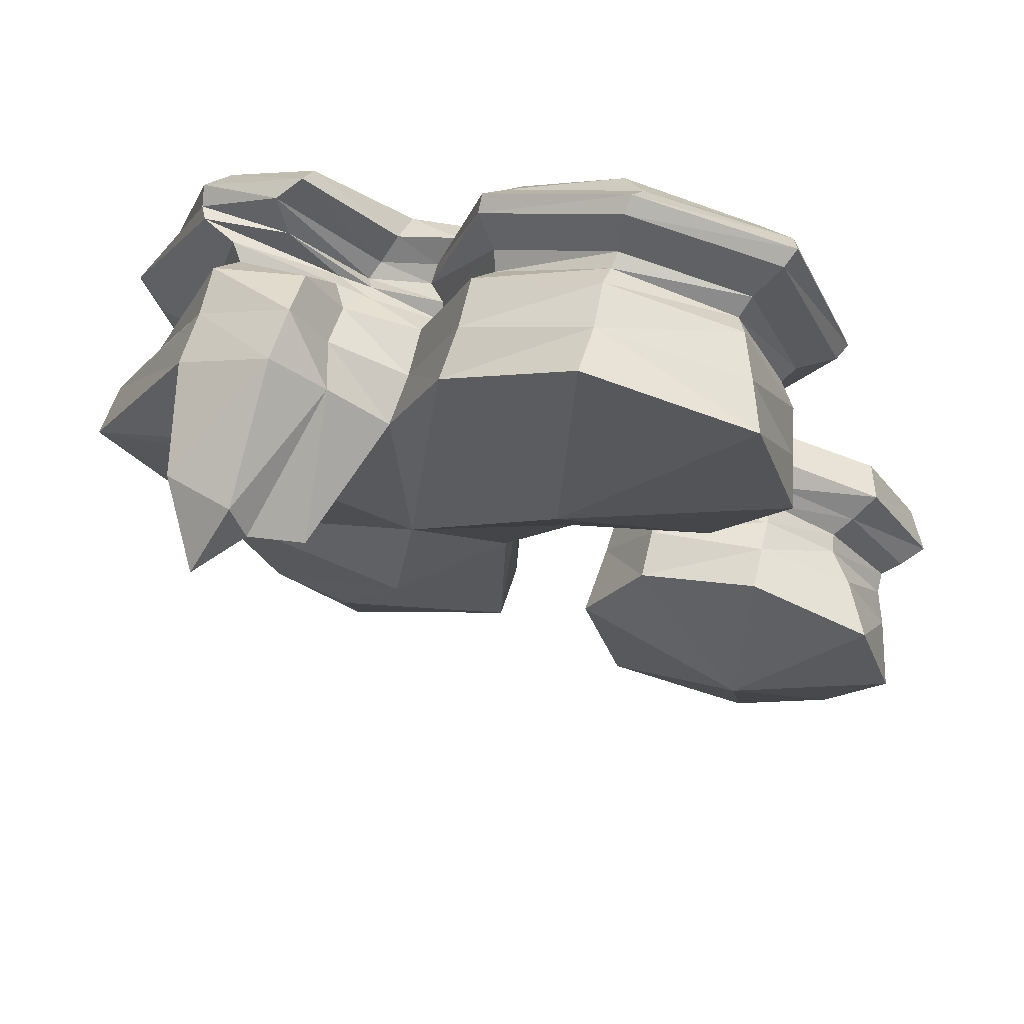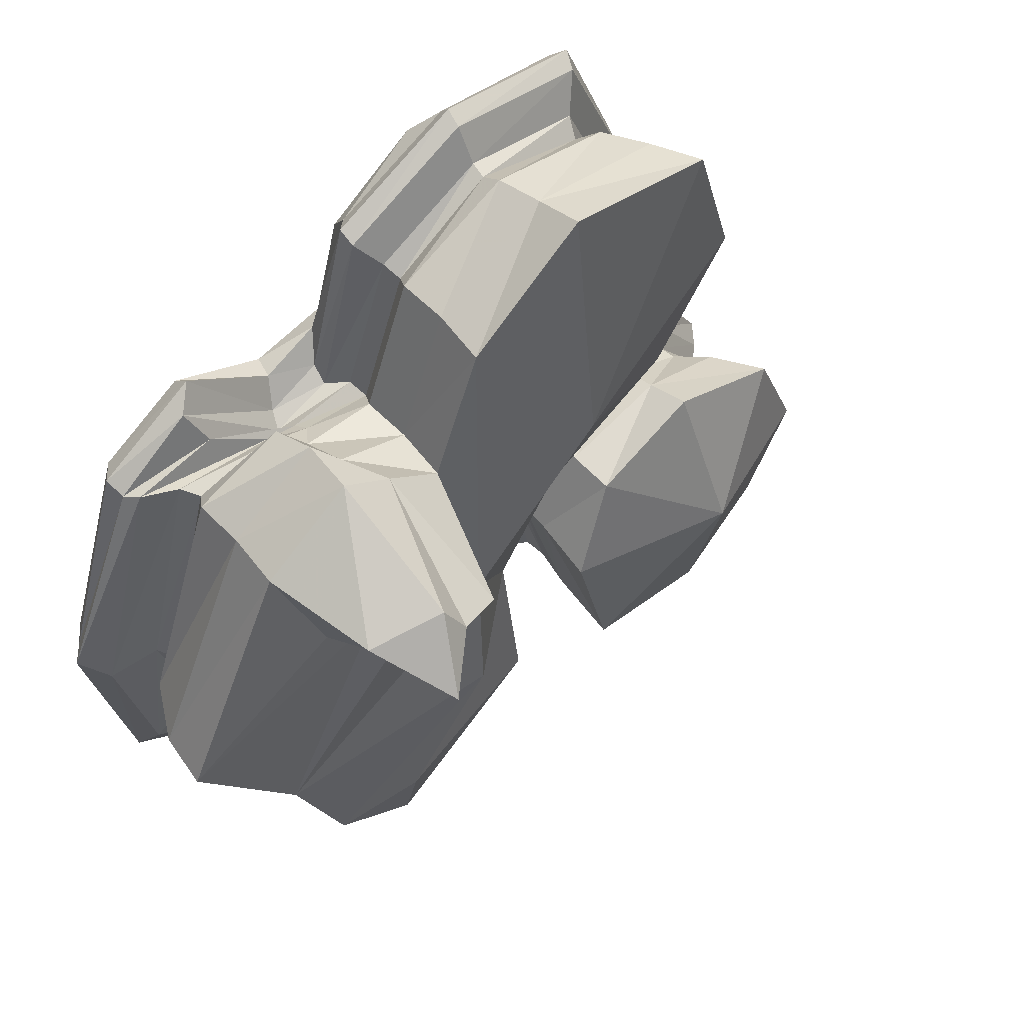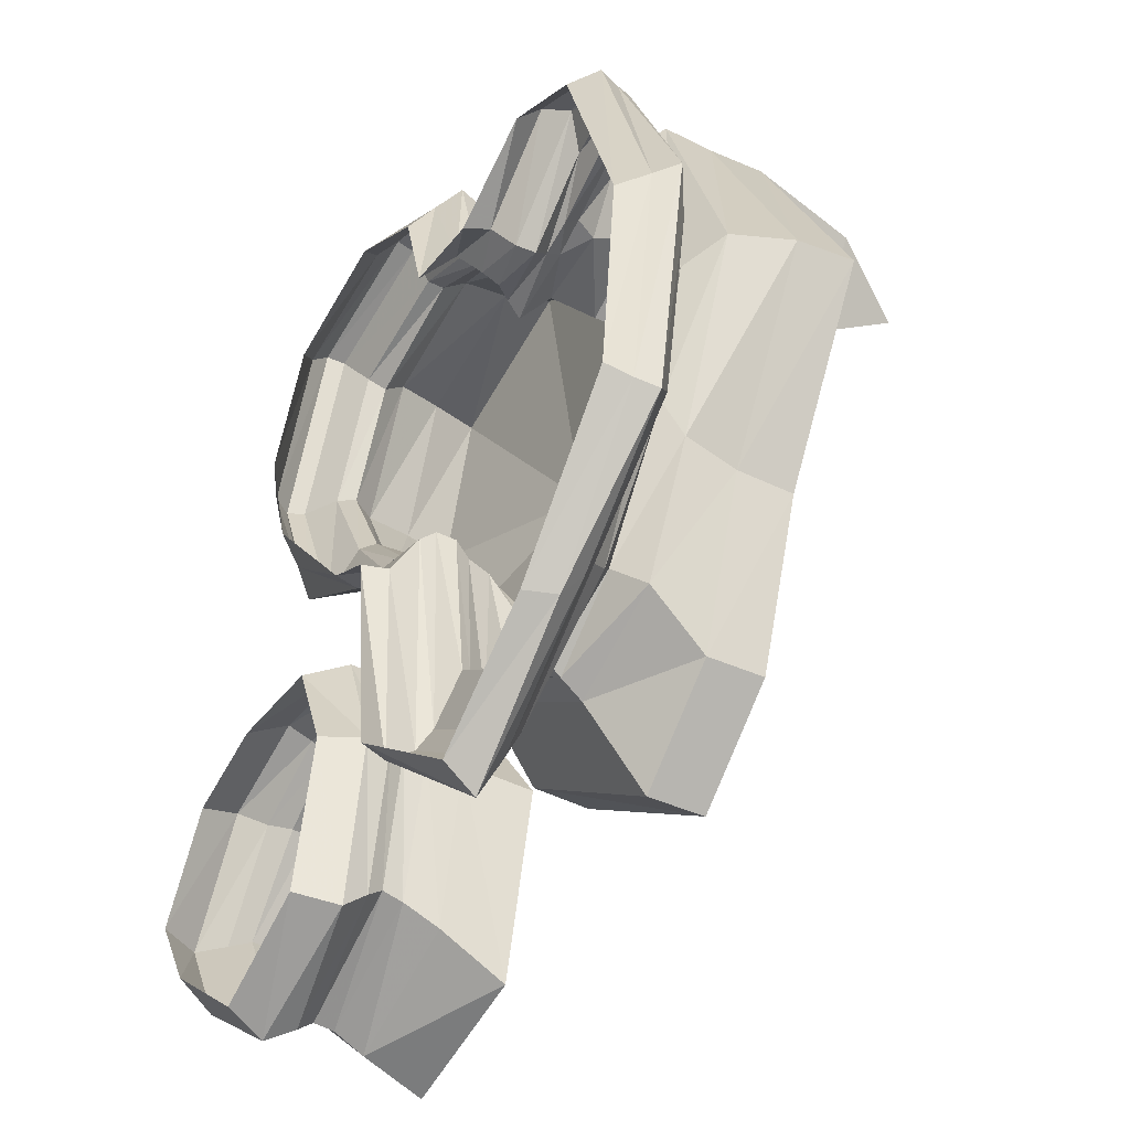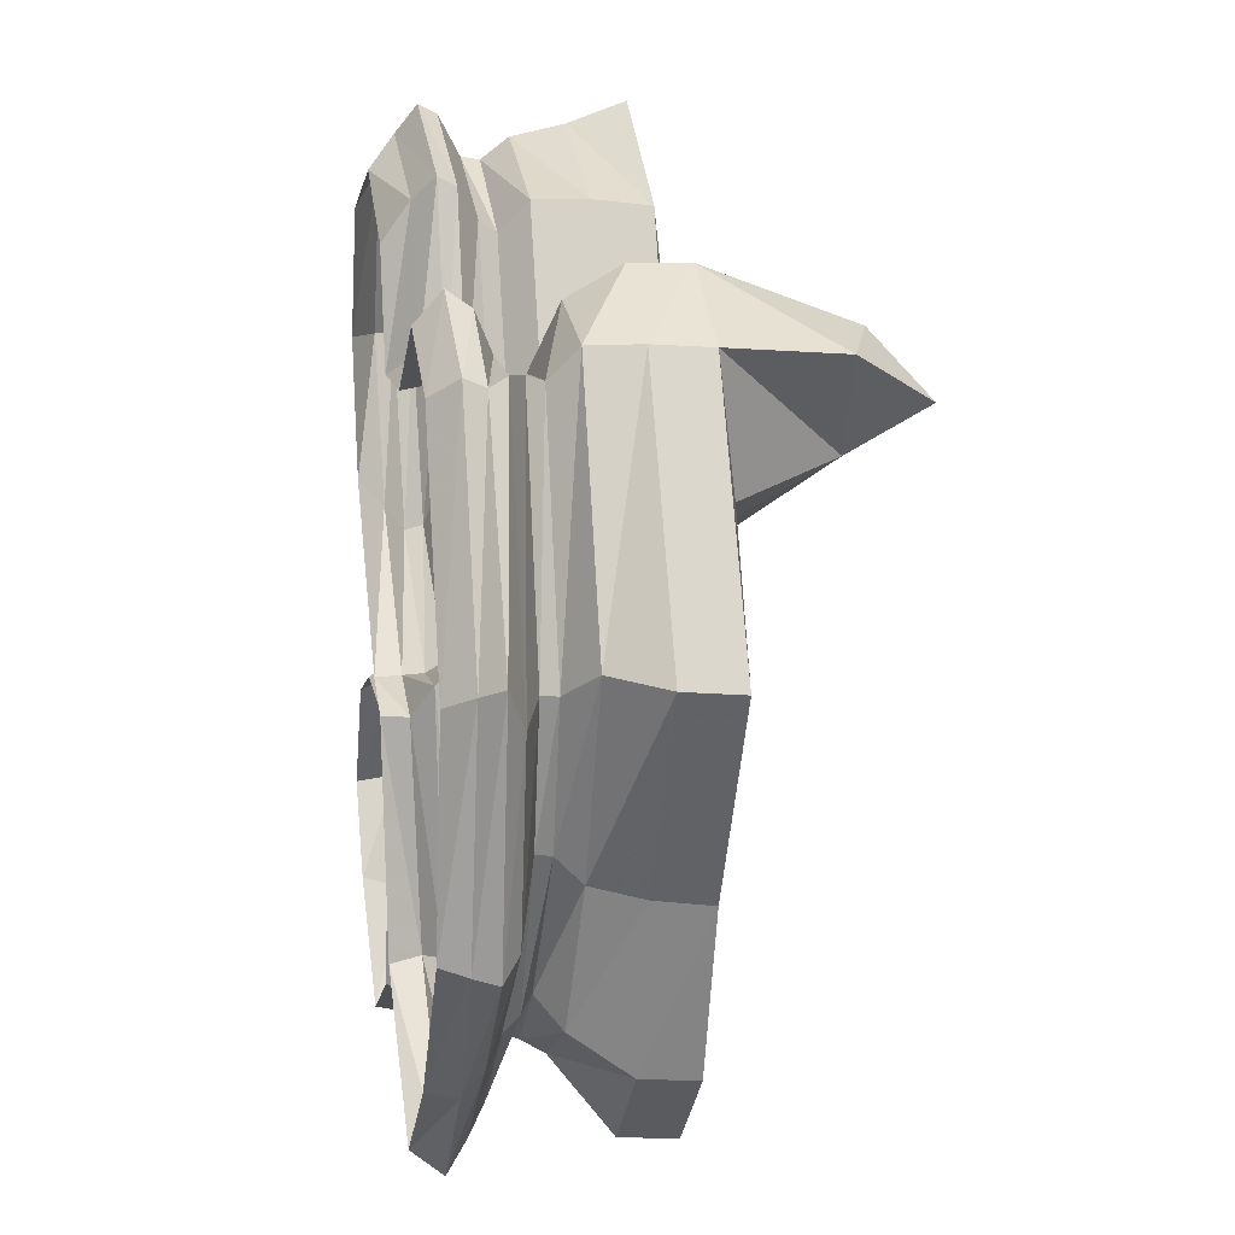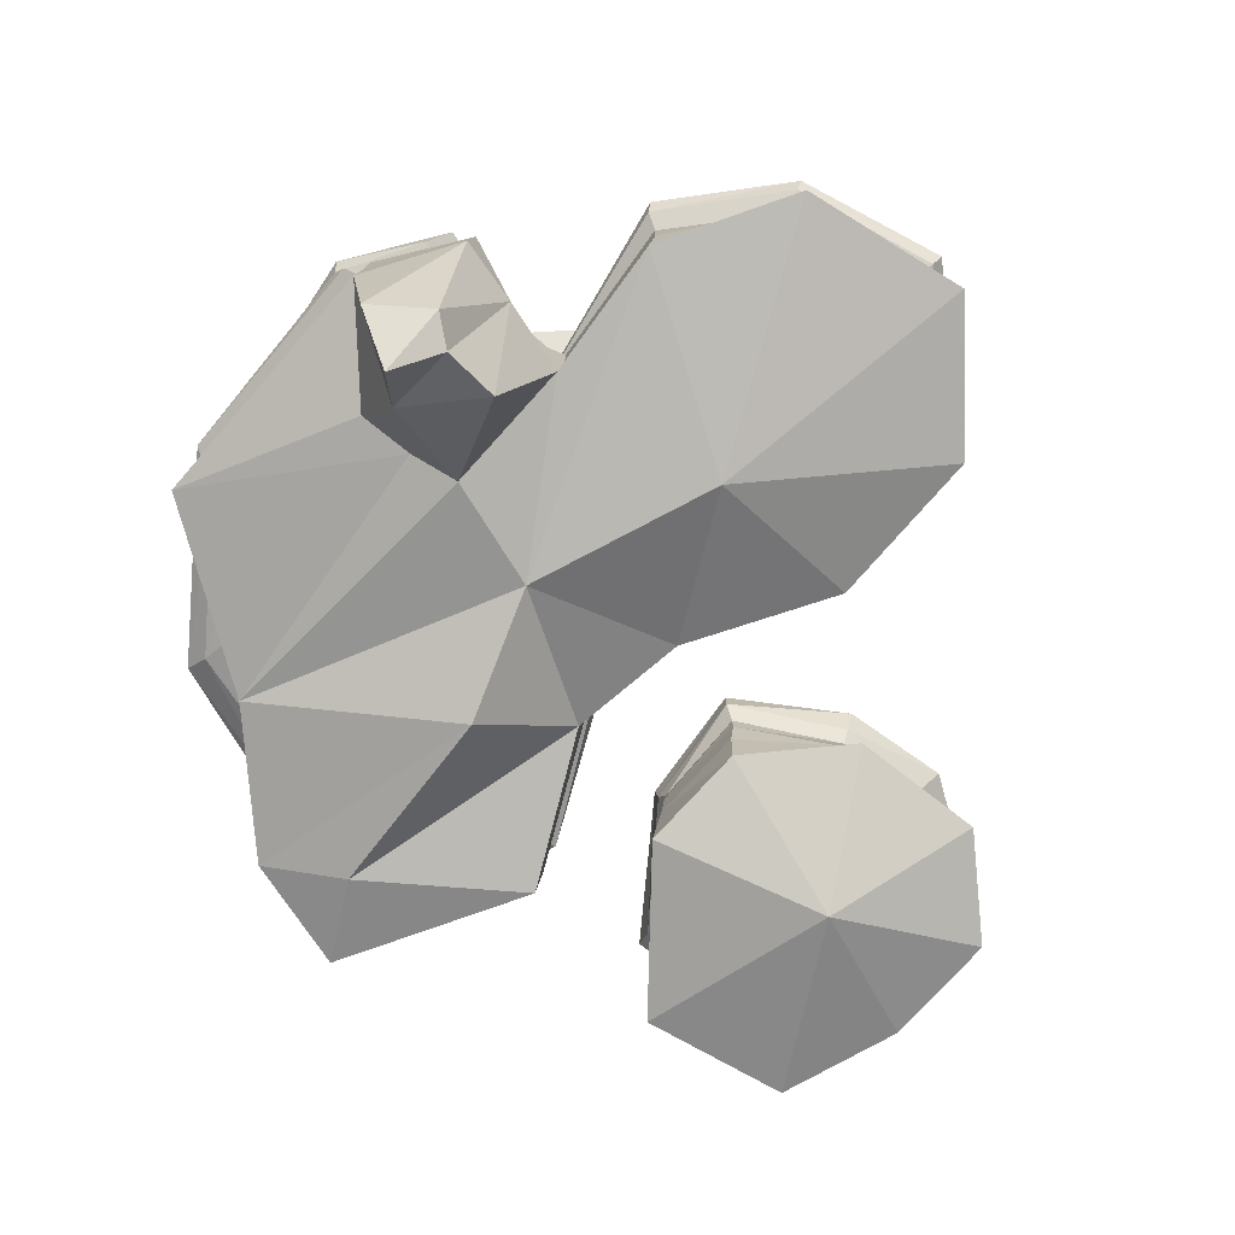
<metadata>
{"format":"obj","ext":"obj","renderer":"f3d","projection":"perspective","resolution":1024,"background":"white","views":[{"elev":69.5,"azim":13.4,"up":"+Z"},{"elev":57.8,"azim":-43.8,"up":"+Z"},{"elev":-42.2,"azim":-121.3,"up":"+Z"},{"elev":9.7,"azim":-100.1,"up":"+Z"},{"elev":-76.4,"azim":-14.8,"up":"+Y"}]}
</metadata>
<code>
v 0.5859 -0.3672 0.2188
v 0.1875 -0.3359 -0.04688
v 0.1797 -0.2578 -0.007812
v 0.5781 -0.2578 0.2578
v 0.7578 -0.2578 0.6484
v 0.7891 -0.4062 0.6484
v 0.1719 -0.5078 0.4453
v -0.2578 -0.4922 0.04688
v -0.01562 -0.3359 -0.3359
v 0 -0.2578 -0.3203
v 0.1641 -0.1172 0
v 0.5625 -0.1172 0.2891
v 0.7344 -0.1172 0.6328
v 0.6094 -0.2578 1.07
v 0.6562 -0.4062 1.094
v 0.1875 -0.4062 1.234
v -0.1719 -0.4062 0.9922
v -0.3203 -0.4062 0.6094
v -0.5 -0.5312 0.2812
v -0.9297 -0.4062 -0.4844
v -0.3047 -0.5547 -0.3438
v -0.5234 -0.4688 -0.8828
v -0.01562 -0.4062 -0.8125
v 0 -0.2578 -0.7969
v 0 -0.1172 -0.1562
v 0.1875 -0.04688 0
v 0.5312 -0.04688 0.3359
v 0.6875 -0.04688 0.6328
v 0.5625 -0.1172 1.039
v 0.1953 -0.2578 1.18
v -0.1562 -0.2578 1.008
v -0.3047 -0.2578 0.6172
v -0.5234 -0.2578 0.7266
v -0.4844 -0.4062 0.7578
v -0.4609 -0.7734 0.5625
v -0.7031 -0.7266 0.4609
v -0.6406 -0.4844 0.3125
v -1.234 -0.4062 0.03906
v -0.9141 -0.2578 -0.4688
v -0.7578 -0.2578 -0.9219
v -0.7734 -0.4062 -0.9297
v -0.5156 -0.4062 -1.156
v -0.5 -0.2578 -1.148
v -0.03906 -0.09375 -0.6172
v -0.01562 -0.04688 -0.1484
v 0.1875 0 -0.03125
v 0.5469 0 0.3047
v 0.7188 0 0.6328
v 0.5391 -0.04688 0.9688
v 0.1875 -0.1172 1.148
v -0.1562 -0.1172 1.008
v -0.3047 -0.1172 0.6172
v -0.5234 -0.1172 0.6484
v -0.6172 -0.1172 0.8047
v -0.6172 -0.2578 0.8828
v -0.6328 -0.4062 0.8828
v -0.6484 -0.7891 0.7422
v -0.6016 -0.8203 0.6484
v -0.7344 -0.9297 0.5781
v -0.8438 -0.7188 0.6953
v -0.8984 -0.4062 0.7188
v -0.7891 -0.4688 0.375
v -1.211 -0.2578 0.04688
v -0.9141 -0.1172 -0.4297
v -0.7812 -0.09375 -0.7969
v -0.4922 -0.09375 -0.9375
v 0.1953 -0.04688 1.094
v -0.1094 -0.04688 0.9297
v -0.2578 -0.04688 0.5391
v -0.4688 -0.04688 0.5938
v -0.5625 -0.04688 0.6406
v -0.8359 -0.04688 0.6484
v -0.8828 -0.1172 0.7266
v -0.8828 -0.2578 0.7266
v 0.5625 0 1.008
v 0.2031 0 1.102
v -0.125 0 0.9609
v -0.2734 0 0.5703
v -0.4766 0 0.5625
v -0.5703 0 0.5938
v -0.8672 0 0.6641
v -1.047 0 0.01562
v -1.023 -0.04688 0.007812
v -1.125 -0.1172 0.07031
v 0.8203 0.05469 0.6328
v 0.625 0.05469 1.102
v 0.2031 0.05469 1.203
v -0.1797 0.05469 1.039
v -0.3203 0.05469 0.5547
v -0.5 0.04688 0.5156
v -0.7188 0.04688 0.6953
v -0.9609 0.04688 0.6719
v -1.18 0.04688 -0.03125
v -1.086 0.04688 -0.5234
v -0.9609 0 -0.3438
v -0.9219 -0.04688 -0.3594
v 0.1719 0.05469 -0.1328
v 0.6094 0.05469 0.1484
v 0.6328 0.1016 0.1328
v 0.8438 0.1016 0.6328
v 0.6484 0.1016 1.125
v 0.2109 0.1016 1.227
v -0.1797 0.1016 1.062
v -0.3125 0.1016 0.5859
v -0.4766 0.09375 0.5391
v -0.7578 0.09375 0.7969
v -0.9844 0.09375 0.6484
v -1.25 0.09375 0.07031
v -1.133 0.09375 -0.5781
v -0.7969 0.08594 -0.8672
v -0.7734 0.04688 -0.7969
v -0.7422 0 -0.7656
v -0.7109 -0.03125 -0.7266
v -0.5 -0.03125 -0.8984
v -0.07031 -0.03125 -0.5781
v 0.1875 0.1016 -0.1641
v 0.2109 0.1562 -0.1719
v 0.6016 0.1562 0.2031
v 0.8047 0.1562 0.6328
v 0.6328 0.1562 1.07
v 0.2344 0.1562 1.156
v -0.125 0.1562 1.008
v -0.2656 0.1562 0.6641
v -0.4375 0.1484 0.6094
v -0.6953 0.1484 0.8359
v -0.9922 0.1484 0.6719
v -1.203 0.1484 0.04688
v -1.117 0.1562 -0.5625
v -0.7812 0.1406 -0.9375
v -0.4141 0.1328 -1.25
v -0.4531 0.08594 -1.148
v -0.4609 0.04688 -1.062
v -0.5078 0 -0.8828
v -0.08594 0 -0.5938
v -0.03125 0 -0.1172
v 0.1953 0.2266 -0.1719
v 0.5703 0.2266 0.2734
v 0.6797 0.2266 0.6328
v 0.5391 0.2266 0.9688
v 0.1719 0.2266 1.07
v -0.1016 0.2266 0.9062
v -0.1875 0.2266 0.6094
v -0.4141 0.2188 0.5938
v -0.6875 0.2188 0.7578
v -0.9375 0.2188 0.625
v -1.148 0.2188 0.01562
v -1.102 0.2266 -0.5391
v -0.7422 0.2188 -0.9297
v -0.4141 0.2188 -1.18
v 0 0.2188 -0.8516
v 0.03906 0.1328 -0.8438
v -0.02344 0.08594 -0.8359
v -0.03906 0.04688 -0.7656
v -0.02344 0.05469 -0.1094
v -0.02344 0.1016 -0.1562
v 0.03125 0.1562 -0.2422
v 0.05469 0.2266 -0.2422
v 0.3828 -0.4062 -1.102
v 0.2578 -0.4062 -0.5781
v 0.2812 -0.2109 -0.5547
v 0.375 -0.2109 -1.008
v 0.7578 -0.2109 -1.172
v 0.8047 -0.4062 -1.211
v 0.7656 -0.5469 -0.625
v 0.4141 -0.3516 -0.3047
v 0.4141 -0.2109 -0.2969
v 0.4219 -0.1094 -0.2891
v 0.2891 -0.1094 -0.5469
v 0.3828 -0.1094 -0.9609
v 0.7266 -0.1094 -1.148
v 1.039 -0.2109 -0.9141
v 1.07 -0.4062 -0.9531
v 1.227 -0.4062 -0.6484
v 1.109 -0.375 -0.3281
v 0.75 -0.3516 -0.1797
v 0.75 -0.2109 -0.2344
v 0.75 -0.1094 -0.2656
v 0.75 -0.04688 -0.2734
v 0.4219 -0.04688 -0.2891
v 0.2969 -0.04688 -0.5547
v 0.375 -0.04688 -0.9531
v 0.7188 -0.04688 -1.148
v 1.023 -0.1094 -0.8828
v 1.18 -0.2109 -0.6484
v 1.031 -0.2109 -0.3516
v 1.148 -0.1094 -0.6562
v 0.9688 -0.1094 -0.3906
v 0.9609 -0.05469 -0.3906
v 1.008 0 -0.3672
v 0.7578 0 -0.2422
v 0.3984 0 -0.2578
v 0.2812 0 -0.5781
v 0.3594 0 -0.9922
v 0.7109 0 -1.188
v 1.023 -0.04688 -0.8828
v 1.148 -0.04688 -0.6562
v 1.203 0 -0.6562
v 1.266 0.07031 -0.6641
v 1.062 0.07031 -0.3203
v 0.7656 0.07031 -0.2109
v 0.3984 0.07031 -0.2578
v 0.2734 0.07031 -0.5859
v 0.3516 0.07031 -1.055
v 0.7578 0.07031 -1.219
v 1.055 0 -0.9141
v 1.102 0.07031 -0.9531
v 1.055 0.1875 -0.9062
v 1.203 0.1875 -0.6641
v 1.031 0.1875 -0.3672
v 0.7734 0.1875 -0.2812
v 0.4453 0.1875 -0.3125
v 0.3203 0.1875 -0.6016
v 0.4062 0.1875 -1.023
v 0.7188 0.1875 -1.18
f 1 2 3
f 1 3 4
f 1 4 5
f 1 5 6
f 1 6 7
f 1 7 2
f 2 7 8
f 2 8 9
f 2 9 3
f 3 9 10
f 5 14 15
f 5 15 6
f 6 15 7
f 7 15 16
f 7 16 17
f 7 17 8
f 8 17 18
f 8 18 19
f 8 19 20
f 8 20 21
f 8 21 9
f 9 21 22
f 9 22 23
f 9 23 10
f 10 23 24
f 14 30 15
f 15 30 16
f 16 30 17
f 17 30 31
f 17 31 32
f 17 32 18
f 18 32 33
f 18 33 34
f 18 34 35
f 18 35 19
f 19 35 36
f 19 36 37
f 19 37 20
f 20 37 38
f 20 38 39
f 20 39 40
f 20 40 41
f 20 41 21
f 21 41 22
f 22 41 42
f 22 42 23
f 23 42 24
f 24 42 43
f 33 55 34
f 34 55 56
f 34 56 57
f 34 57 58
f 34 58 35
f 35 58 36
f 36 58 59
f 36 59 60
f 36 60 61
f 36 61 62
f 36 62 37
f 37 62 38
f 38 62 61
f 38 61 63
f 38 63 39
f 40 43 41
f 41 43 42
f 55 74 56
f 56 74 61
f 56 61 60
f 56 60 57
f 57 60 59
f 57 59 58
f 74 63 61
f 158 159 160
f 158 160 161
f 158 161 162
f 158 162 163
f 158 163 164
f 158 164 159
f 159 164 165
f 159 165 160
f 160 165 166
f 162 171 172
f 162 172 163
f 163 172 164
f 164 172 173
f 164 173 174
f 164 174 175
f 164 175 165
f 165 175 176
f 165 176 166
f 171 184 172
f 172 184 173
f 173 184 174
f 174 184 185
f 174 185 176
f 174 176 175
f 3 10 11
f 3 11 4
f 4 11 12
f 4 12 5
f 5 12 13
f 5 13 14
f 10 24 25
f 10 25 11
f 13 29 14
f 14 29 30
f 24 43 44
f 24 44 25
f 29 50 30
f 30 50 31
f 31 50 51
f 31 51 52
f 31 52 32
f 32 52 53
f 32 53 33
f 33 53 54
f 33 54 55
f 39 63 64
f 39 64 65
f 39 65 40
f 40 65 66
f 40 66 43
f 54 73 55
f 55 73 74
f 73 84 74
f 74 84 63
f 84 64 63
f 66 44 43
f 160 166 167
f 160 167 168
f 160 168 161
f 161 168 169
f 161 169 162
f 162 169 170
f 162 170 171
f 166 176 177
f 166 177 167
f 170 183 171
f 171 183 184
f 185 184 186
f 185 186 187
f 185 187 176
f 176 187 177
f 183 186 184
f 11 25 26
f 11 26 12
f 12 26 27
f 12 27 13
f 13 27 28
f 13 28 29
f 25 44 45
f 25 45 26
f 28 49 29
f 29 49 50
f 51 50 67
f 51 67 68
f 51 68 69
f 51 69 52
f 52 69 70
f 52 70 53
f 53 70 71
f 53 71 54
f 54 71 72
f 54 72 73
f 49 67 50
f 72 83 73
f 73 83 84
f 83 96 84
f 84 96 64
f 96 113 64
f 64 113 65
f 65 113 114
f 65 114 66
f 66 114 115
f 66 115 44
f 115 45 44
f 167 177 178
f 167 178 179
f 167 179 168
f 168 179 180
f 168 180 169
f 169 180 181
f 169 181 170
f 170 181 182
f 170 182 183
f 177 187 188
f 177 188 178
f 182 195 183
f 183 195 186
f 187 186 196
f 187 196 188
f 195 196 186
f 26 45 46
f 26 46 27
f 27 46 47
f 27 47 28
f 28 47 48
f 28 48 49
f 67 49 75
f 67 75 76
f 67 76 68
f 68 76 77
f 68 77 78
f 68 78 69
f 69 78 79
f 69 79 70
f 70 79 80
f 70 80 71
f 71 80 81
f 71 81 72
f 72 81 82
f 72 82 83
f 48 75 49
f 82 95 83
f 83 95 96
f 95 112 96
f 96 112 113
f 112 133 113
f 113 133 114
f 114 133 134
f 114 134 115
f 115 134 135
f 115 135 45
f 135 46 45
f 178 188 189
f 178 189 190
f 178 190 179
f 179 190 191
f 179 191 180
f 180 191 192
f 180 192 181
f 181 192 193
f 181 193 182
f 182 193 194
f 182 194 195
f 188 196 197
f 188 197 189
f 194 205 195
f 195 205 196
f 205 197 196
f 75 48 85
f 75 85 86
f 75 86 76
f 76 86 87
f 76 87 77
f 77 87 88
f 77 88 89
f 77 89 78
f 78 89 90
f 78 90 79
f 79 90 91
f 79 91 80
f 80 91 92
f 80 92 81
f 81 92 93
f 81 93 82
f 82 93 94
f 82 94 95
f 47 46 97
f 47 97 98
f 47 98 48
f 48 98 85
f 85 98 99
f 85 99 100
f 85 100 86
f 86 100 101
f 86 101 87
f 87 101 102
f 87 102 88
f 88 102 103
f 88 103 104
f 88 104 89
f 89 104 105
f 89 105 90
f 90 105 106
f 90 106 91
f 91 106 107
f 91 107 92
f 92 107 108
f 92 108 93
f 93 108 109
f 93 109 94
f 94 109 110
f 94 110 111
f 94 111 95
f 95 111 112
f 98 97 116
f 98 116 99
f 99 116 117
f 99 117 118
f 99 118 100
f 100 118 119
f 100 119 101
f 101 119 120
f 101 120 102
f 102 120 121
f 102 121 103
f 103 121 122
f 103 122 123
f 103 123 104
f 104 123 124
f 104 124 105
f 105 124 125
f 105 125 106
f 106 125 126
f 106 126 107
f 107 126 127
f 107 127 108
f 108 127 128
f 108 128 109
f 109 128 129
f 109 129 110
f 110 129 130
f 110 130 131
f 110 131 111
f 111 131 132
f 111 132 112
f 112 132 133
f 118 117 136
f 118 136 137
f 118 137 119
f 119 137 138
f 119 138 120
f 120 138 139
f 120 139 121
f 121 139 140
f 121 140 122
f 122 140 141
f 122 141 142
f 122 142 123
f 123 142 143
f 123 143 124
f 124 143 144
f 124 144 125
f 125 144 145
f 125 145 126
f 126 145 146
f 126 146 127
f 127 146 147
f 127 147 128
f 128 147 148
f 128 148 129
f 129 148 149
f 129 149 130
f 130 149 150
f 130 150 151
f 130 151 131
f 131 151 152
f 131 152 132
f 132 152 153
f 132 153 133
f 133 153 134
f 134 153 154
f 134 154 135
f 135 154 97
f 135 97 46
f 153 152 155
f 153 155 154
f 154 155 116
f 154 116 97
f 152 151 156
f 152 156 155
f 155 156 117
f 155 117 116
f 151 150 157
f 151 157 156
f 156 157 136
f 156 136 117
f 198 206 207
f 198 207 208
f 198 208 199
f 199 208 209
f 199 209 200
f 200 209 210
f 200 210 201
f 201 210 211
f 201 211 202
f 202 211 212
f 202 212 203
f 203 212 213
f 203 213 204
f 204 213 214
f 204 214 206
f 214 207 206
f 189 197 198
f 189 198 199
f 189 199 190
f 190 199 200
f 190 200 191
f 191 200 201
f 191 201 192
f 192 201 202
f 192 202 193
f 193 202 203
f 193 203 194
f 194 203 204
f 194 204 205
f 197 205 206
f 197 206 198
f 204 206 205

</code>
